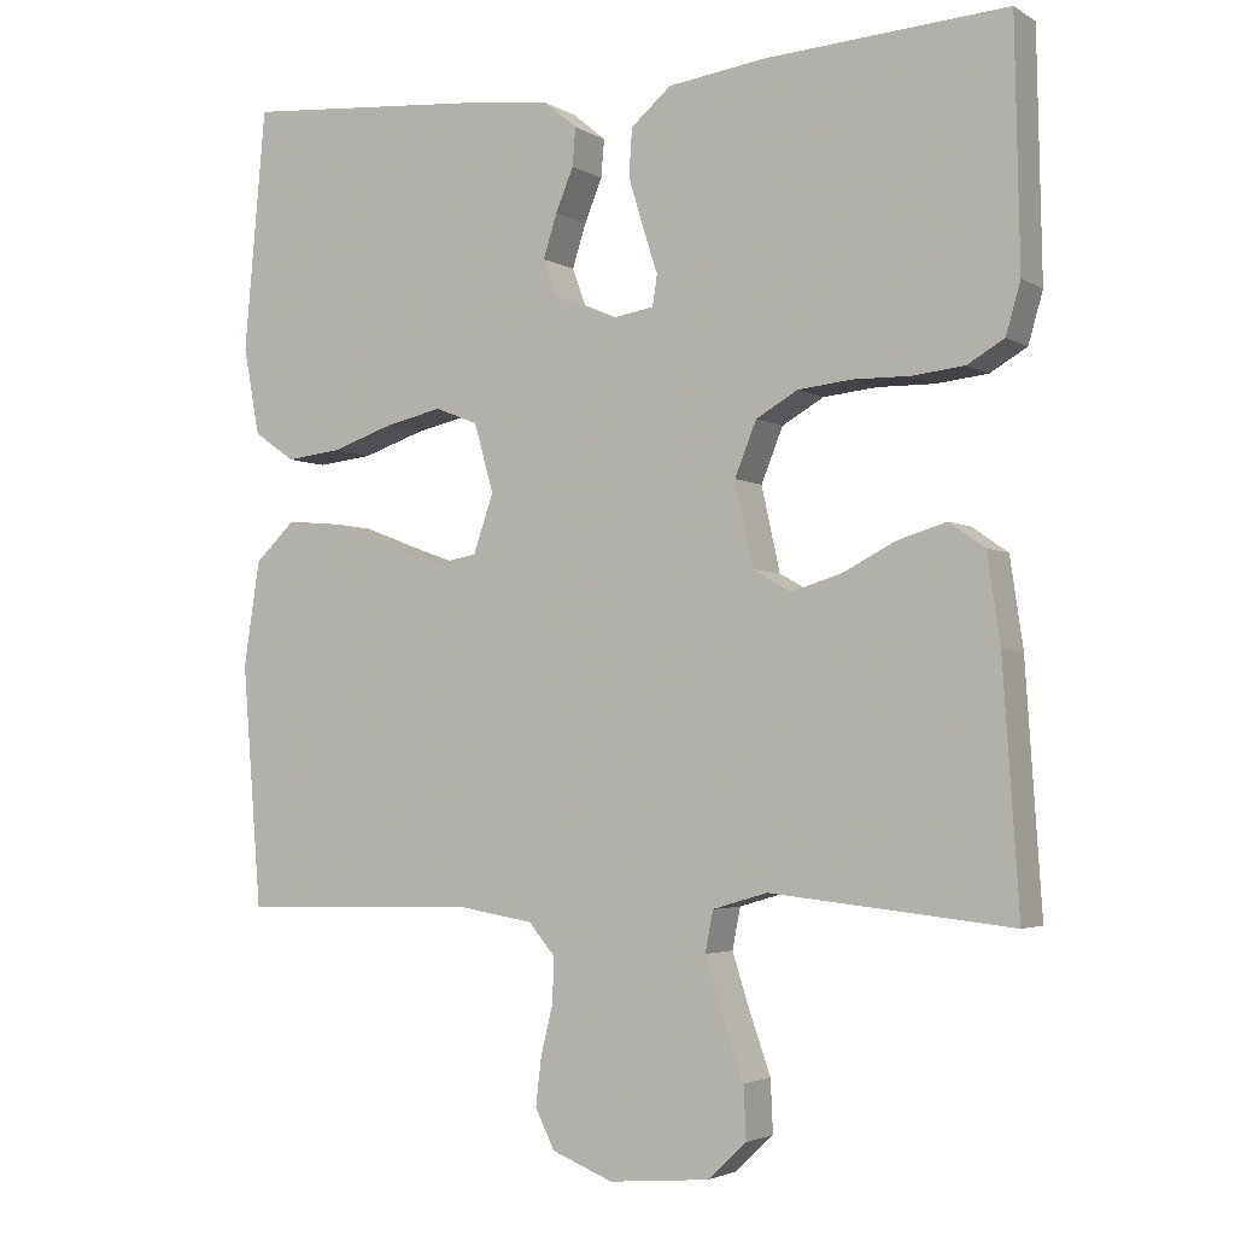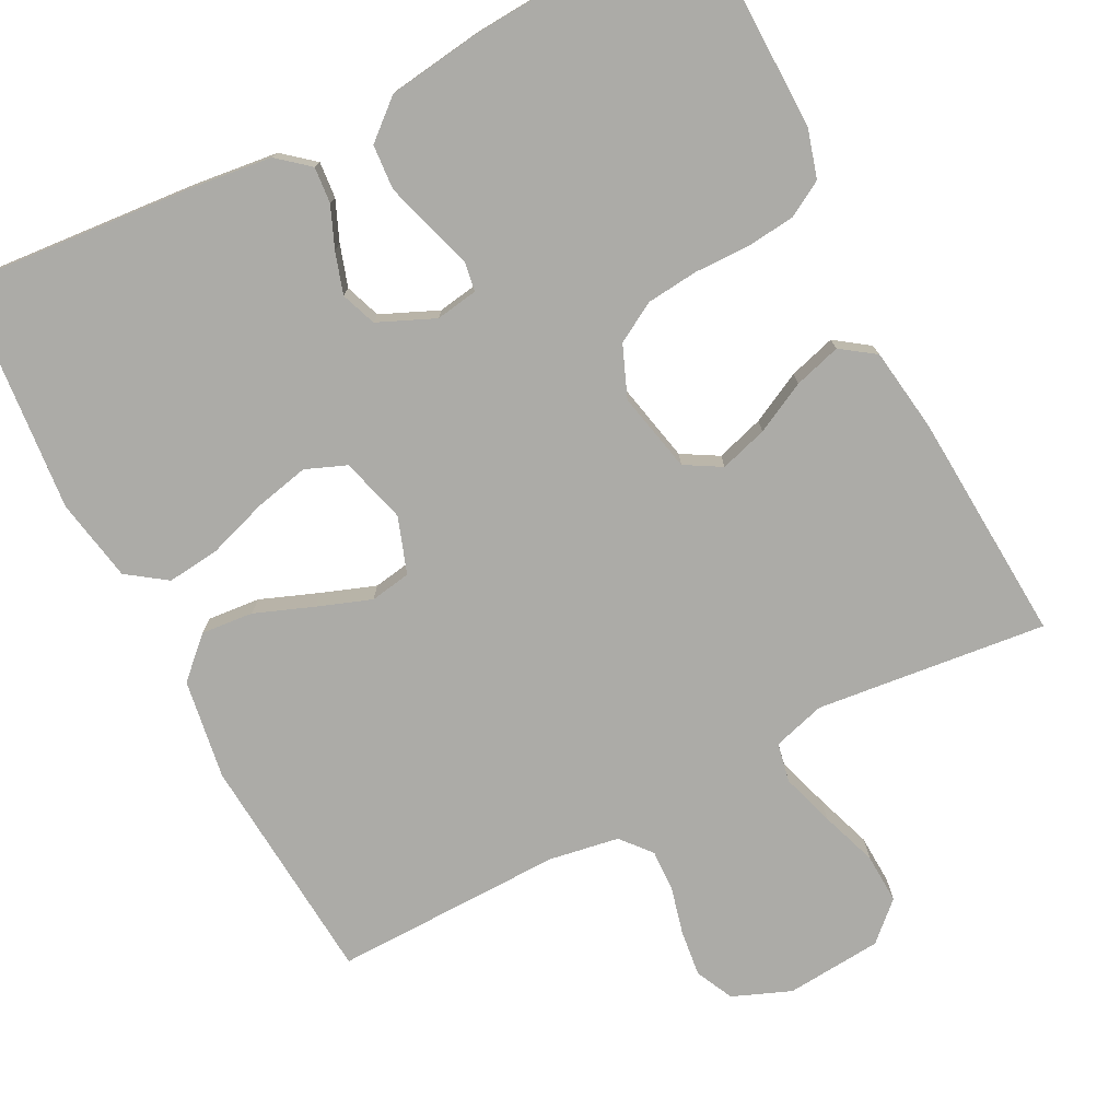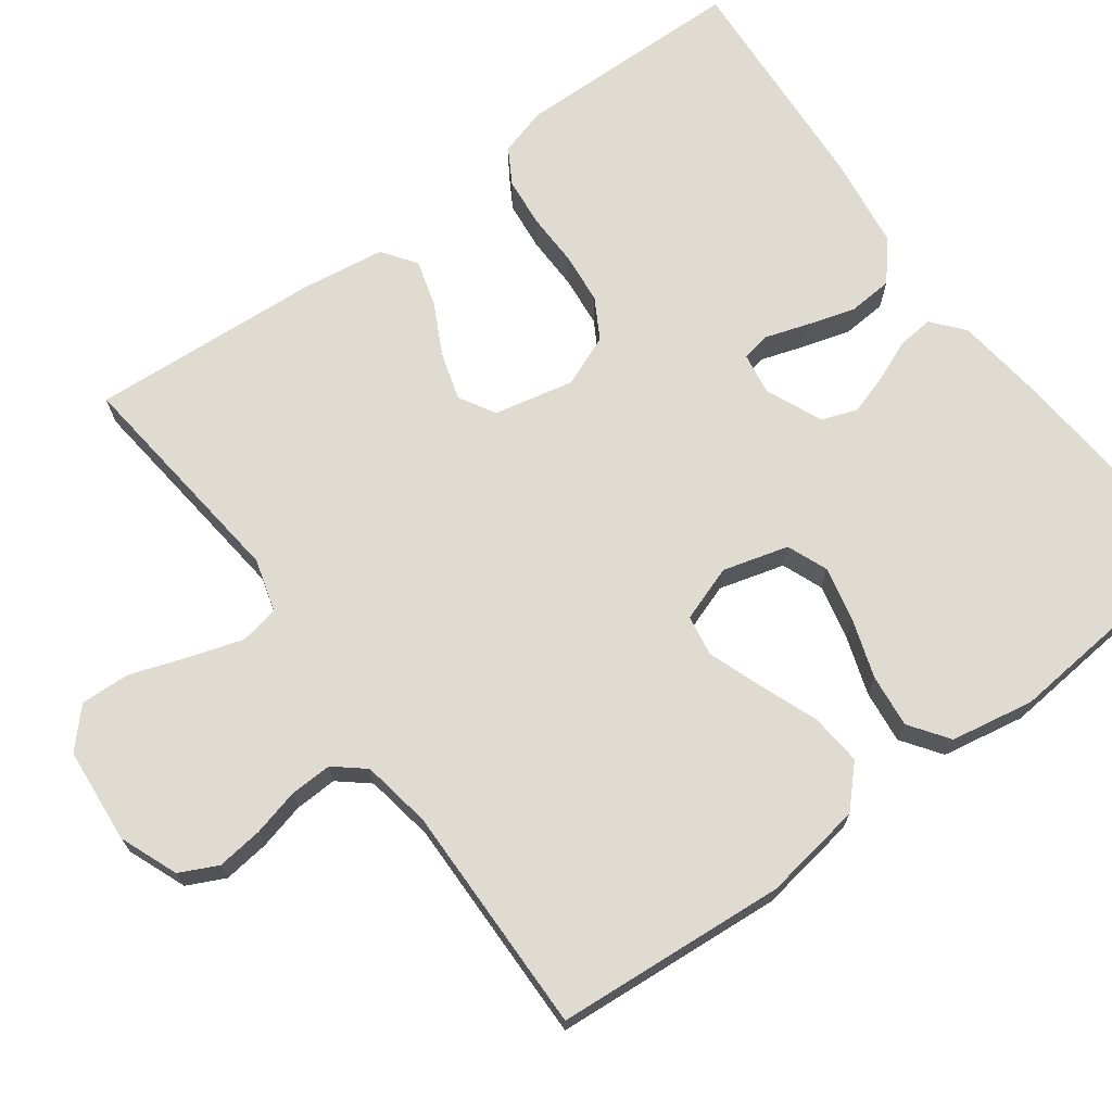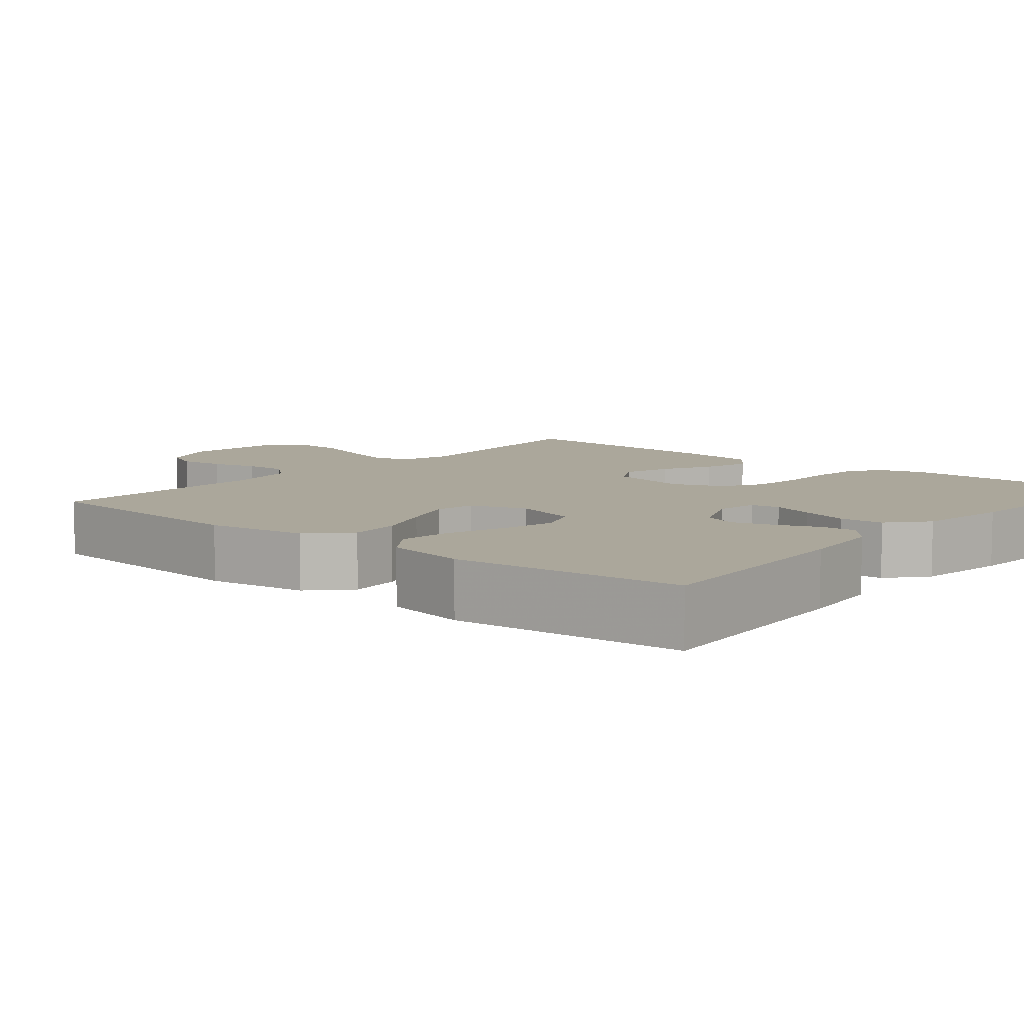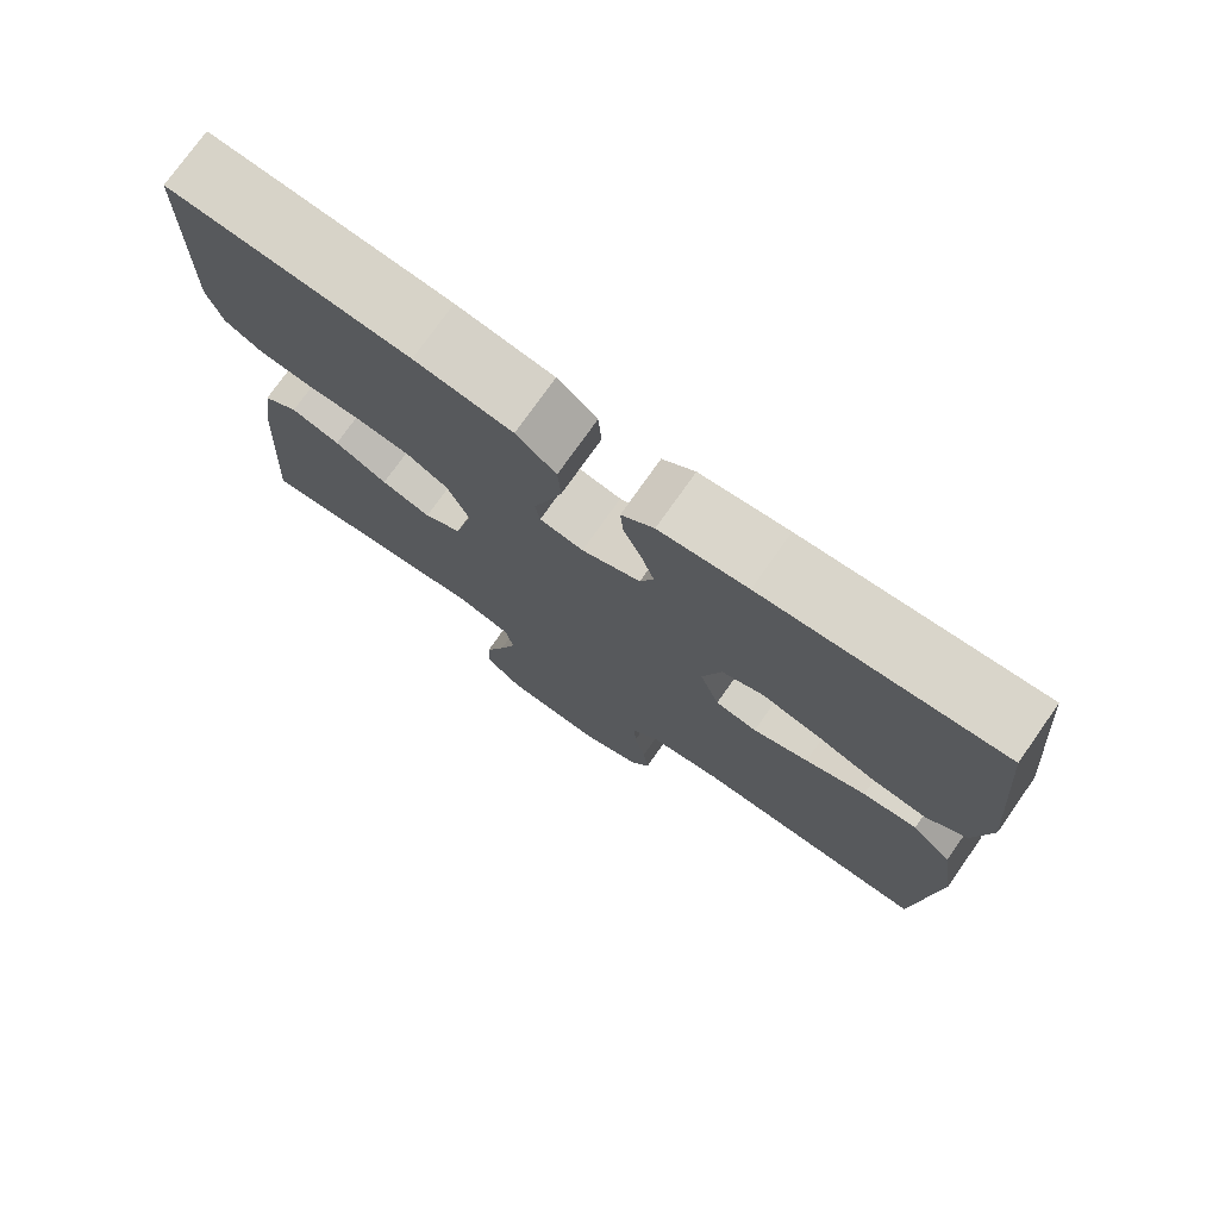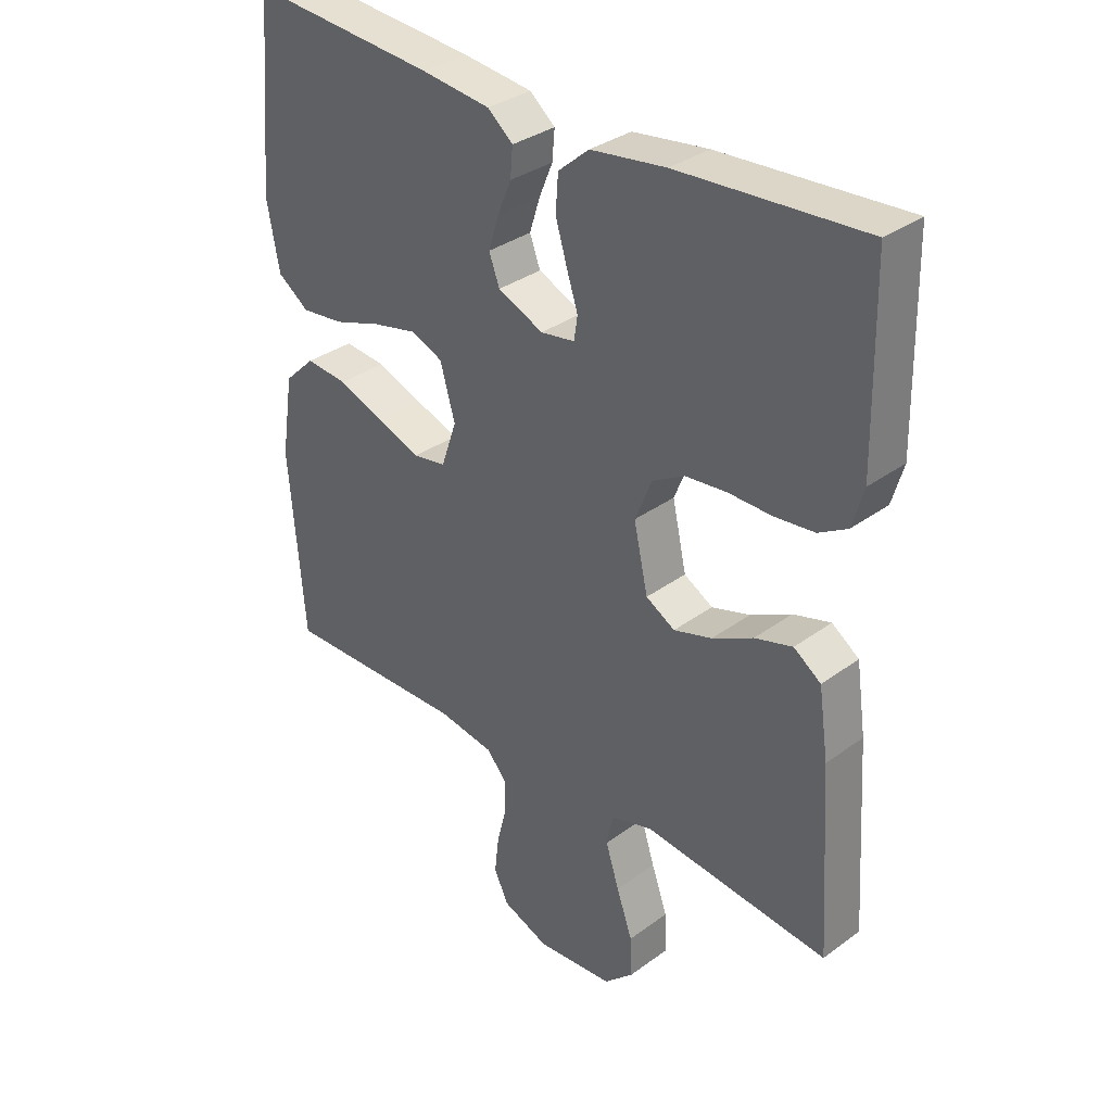
<metadata>
{"format":"obj","ext":"obj","renderer":"f3d","projection":"perspective","resolution":1024,"background":"white","views":[{"elev":-3.2,"azim":28.7,"up":"+Z"},{"elev":-76.2,"azim":27.1,"up":"+Y"},{"elev":69.9,"azim":-126.5,"up":"+Y"},{"elev":8.1,"azim":-49.8,"up":"+Y"},{"elev":75.9,"azim":-144.8,"up":"+Z"},{"elev":33.7,"azim":45.1,"up":"+Z"}]}
</metadata>
<code>
v -0.5 0.07 -0.5
v -0.524 0.07 -0.2
v -0.504 0.07 -0.07
v -0.454 0.07 -0.022
v -0.386 0.07 -0.028
v -0.31 0.07 -0.057
v -0.24 0.07 -0.082
v -0.187 0.07 -0.073
v -0.162 0.07 0
v -0.186 0.07 0.085
v -0.239 0.07 0.106
v -0.31 0.07 0.09
v -0.387 0.07 0.064
v -0.456 0.07 0.056
v -0.507 0.07 0.092
v -0.527 0.07 0.2
v -0.5 0.07 0.5
v -0.2 0.07 0.476
v -0.089 0.07 0.463
v -0.048 0.07 0.429
v -0.052 0.07 0.382
v -0.074 0.07 0.329
v -0.091 0.07 0.275
v -0.074 0.07 0.229
v 0 0.07 0.197
v 0.055 0.07 0.206
v 0.061 0.07 0.244
v 0.043 0.07 0.299
v 0.024 0.07 0.362
v 0.028 0.07 0.42
v 0.078 0.07 0.463
v 0.2 0.07 0.48
v 0.5 0.07 0.5
v 0.506 0.07 0.2
v 0.488 0.07 0.137
v 0.442 0.07 0.11
v 0.378 0.07 0.103
v 0.307 0.07 0.104
v 0.24 0.07 0.097
v 0.188 0.07 0.067
v 0.161 0.07 0
v 0.184 0.07 -0.104
v 0.231 0.07 -0.131
v 0.293 0.07 -0.112
v 0.359 0.07 -0.078
v 0.42 0.07 -0.06
v 0.464 0.07 -0.091
v 0.48 0.07 -0.2
v 0.5 0.07 -0.5
v 0.2 0.07 -0.468
v 0.132 0.07 -0.488
v 0.122 0.07 -0.539
v 0.144 0.07 -0.608
v 0.17 0.07 -0.682
v 0.173 0.07 -0.747
v 0.125 0.07 -0.792
v 0 0.07 -0.803
v -0.076 0.07 -0.773
v -0.1 0.07 -0.724
v -0.093 0.07 -0.664
v -0.078 0.07 -0.603
v -0.076 0.07 -0.548
v -0.109 0.07 -0.509
v -0.2 0.07 -0.494
v -0.5 0 -0.5
v -0.524 0 -0.2
v -0.504 0 -0.07
v -0.454 0 -0.022
v -0.386 0 -0.028
v -0.31 0 -0.057
v -0.24 0 -0.082
v -0.187 0 -0.073
v -0.162 0 0
v -0.186 0 0.085
v -0.239 0 0.106
v -0.31 0 0.09
v -0.387 0 0.064
v -0.456 0 0.056
v -0.507 0 0.092
v -0.527 0 0.2
v -0.5 0 0.5
v -0.2 0 0.476
v -0.089 0 0.463
v -0.048 0 0.429
v -0.052 0 0.382
v -0.074 0 0.329
v -0.091 0 0.275
v -0.074 0 0.229
v 0 0 0.197
v 0.055 0 0.206
v 0.061 0 0.244
v 0.043 0 0.299
v 0.024 0 0.362
v 0.028 0 0.42
v 0.078 0 0.463
v 0.2 0 0.48
v 0.5 0 0.5
v 0.506 0 0.2
v 0.488 0 0.137
v 0.442 0 0.11
v 0.378 0 0.103
v 0.307 0 0.104
v 0.24 0 0.097
v 0.188 0 0.067
v 0.161 0 0
v 0.184 0 -0.104
v 0.231 0 -0.131
v 0.293 0 -0.112
v 0.359 0 -0.078
v 0.42 0 -0.06
v 0.464 0 -0.091
v 0.48 0 -0.2
v 0.5 0 -0.5
v 0.2 0 -0.468
v 0.132 0 -0.488
v 0.122 0 -0.539
v 0.144 0 -0.608
v 0.17 0 -0.682
v 0.173 0 -0.747
v 0.125 0 -0.792
v 0 0 -0.803
v -0.076 0 -0.773
v -0.1 0 -0.724
v -0.093 0 -0.664
v -0.078 0 -0.603
v -0.076 0 -0.548
v -0.109 0 -0.509
v -0.2 0 -0.494
f 58 59 60 61
f 58 61 62
f 57 58 62
f 56 57 62
f 53 54 55 56
f 52 53 56 62
f 51 52 62 63
f 47 48 49 50
f 44 45 46 47
f 43 44 47 50
f 42 43 50 51
f 35 36 37 38
f 35 38 39
f 34 35 39
f 33 34 39
f 32 33 39 40
f 27 28 29 30
f 27 30 31 32
f 19 20 21 22
f 19 22 23
f 18 19 23
f 17 18 23 24
f 15 16 17 24
f 12 13 14 15
f 11 12 15 24
f 3 4 5 6
f 3 6 7
f 64 1 2 3
f 64 3 7
f 63 64 7 8
f 41 42 51 63
f 41 63 8 9
f 40 41 9 10
f 26 27 32 40
f 25 26 40 10
f 10 11 24 25
f 125 124 123 122
f 126 125 122
f 126 122 121
f 126 121 120
f 120 119 118 117
f 126 120 117 116
f 127 126 116 115
f 114 113 112 111
f 111 110 109 108
f 114 111 108 107
f 115 114 107 106
f 102 101 100 99
f 103 102 99
f 103 99 98
f 103 98 97
f 104 103 97 96
f 94 93 92 91
f 96 95 94 91
f 86 85 84 83
f 87 86 83
f 87 83 82
f 88 87 82 81
f 88 81 80 79
f 79 78 77 76
f 88 79 76 75
f 70 69 68 67
f 71 70 67
f 67 66 65 128
f 71 67 128
f 72 71 128 127
f 127 115 106 105
f 73 72 127 105
f 74 73 105 104
f 104 96 91 90
f 74 104 90 89
f 89 88 75 74
f 1 65 66 2
f 2 66 67 3
f 3 67 68 4
f 4 68 69 5
f 5 69 70 6
f 6 70 71 7
f 7 71 72 8
f 8 72 73 9
f 9 73 74 10
f 10 74 75 11
f 11 75 76 12
f 12 76 77 13
f 13 77 78 14
f 14 78 79 15
f 15 79 80 16
f 16 80 81 17
f 17 81 82 18
f 18 82 83 19
f 19 83 84 20
f 20 84 85 21
f 21 85 86 22
f 22 86 87 23
f 23 87 88 24
f 24 88 89 25
f 25 89 90 26
f 26 90 91 27
f 27 91 92 28
f 28 92 93 29
f 29 93 94 30
f 30 94 95 31
f 31 95 96 32
f 32 96 97 33
f 33 97 98 34
f 34 98 99 35
f 35 99 100 36
f 36 100 101 37
f 37 101 102 38
f 38 102 103 39
f 39 103 104 40
f 40 104 105 41
f 41 105 106 42
f 42 106 107 43
f 43 107 108 44
f 44 108 109 45
f 45 109 110 46
f 46 110 111 47
f 47 111 112 48
f 48 112 113 49
f 49 113 114 50
f 50 114 115 51
f 51 115 116 52
f 52 116 117 53
f 53 117 118 54
f 54 118 119 55
f 55 119 120 56
f 56 120 121 57
f 57 121 122 58
f 58 122 123 59
f 59 123 124 60
f 60 124 125 61
f 61 125 126 62
f 62 126 127 63
f 63 127 128 64
f 64 128 65 1

</code>
